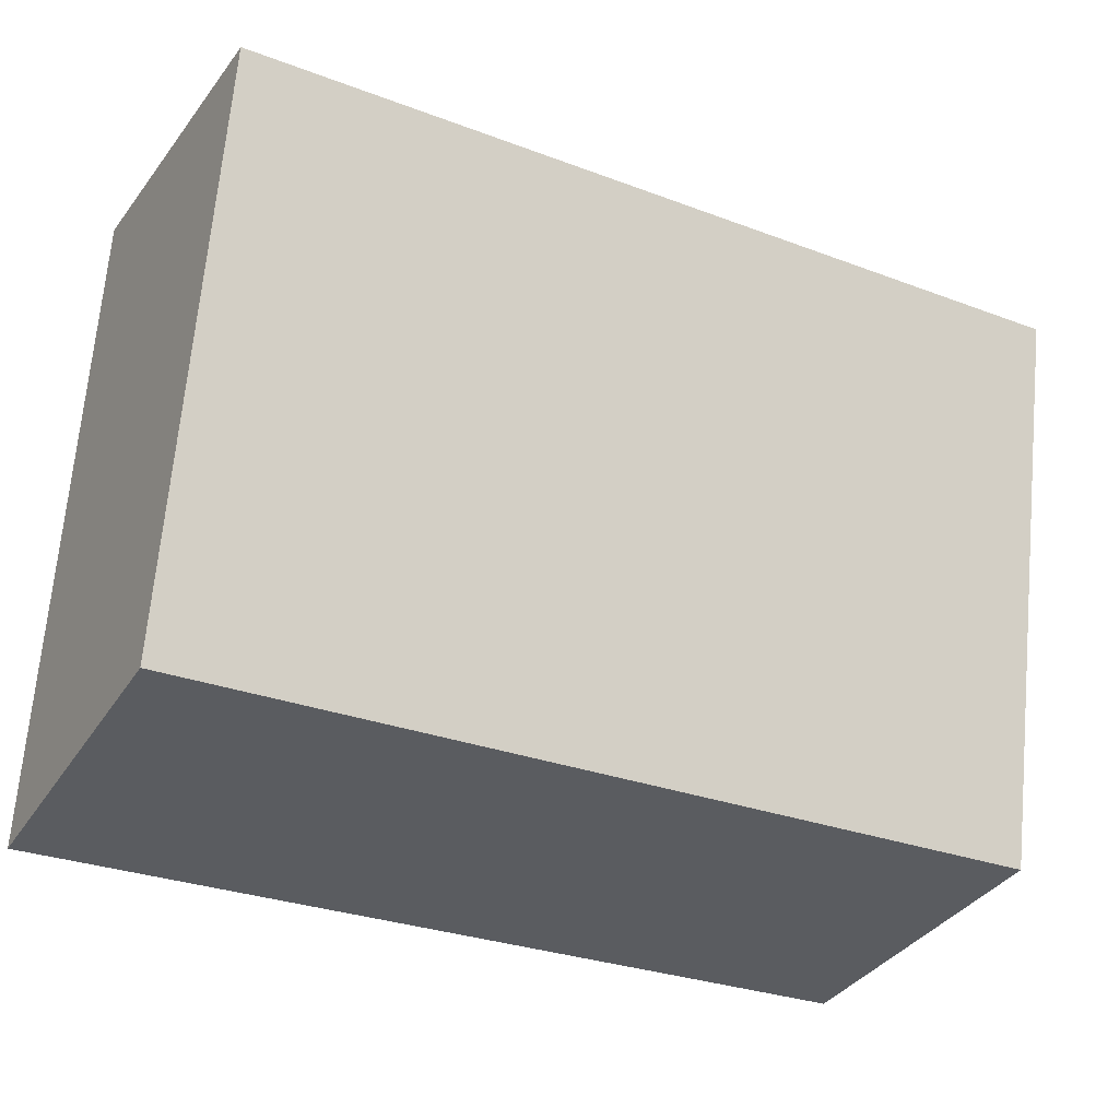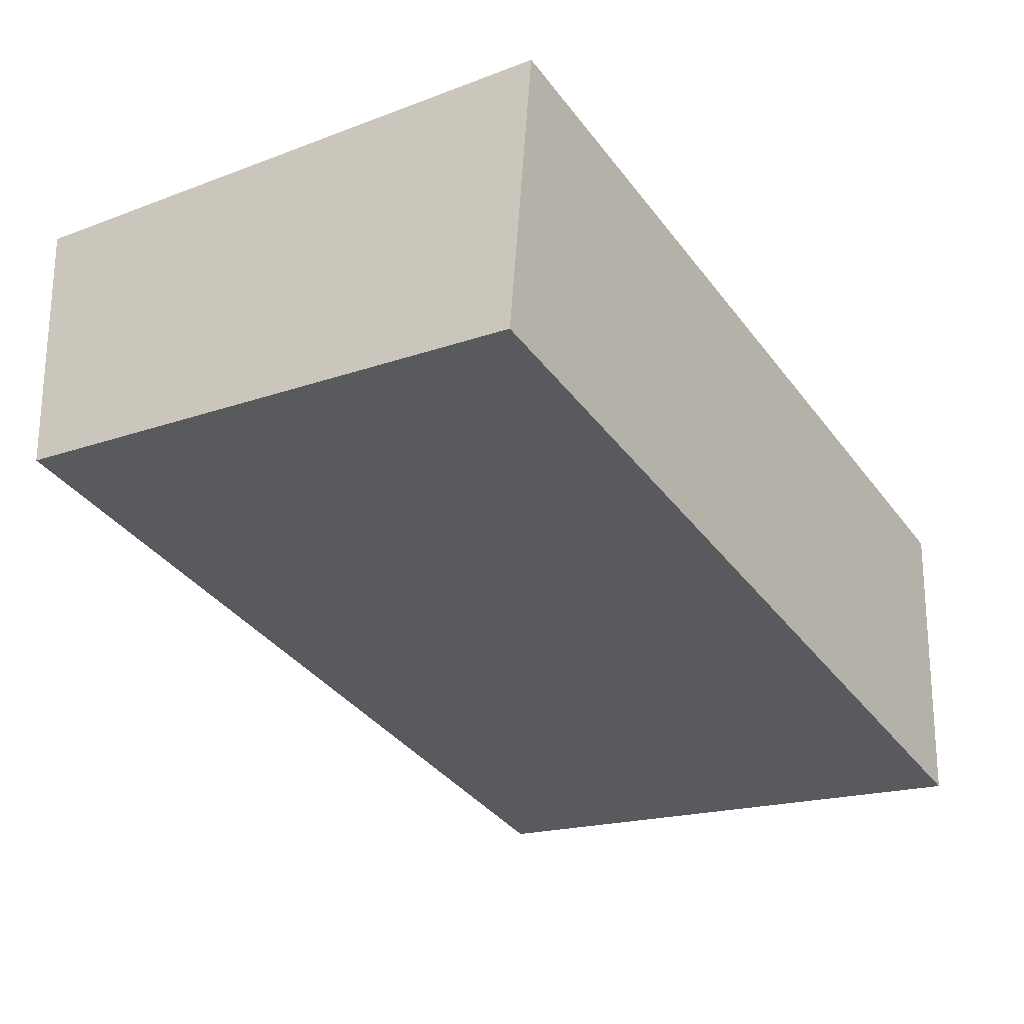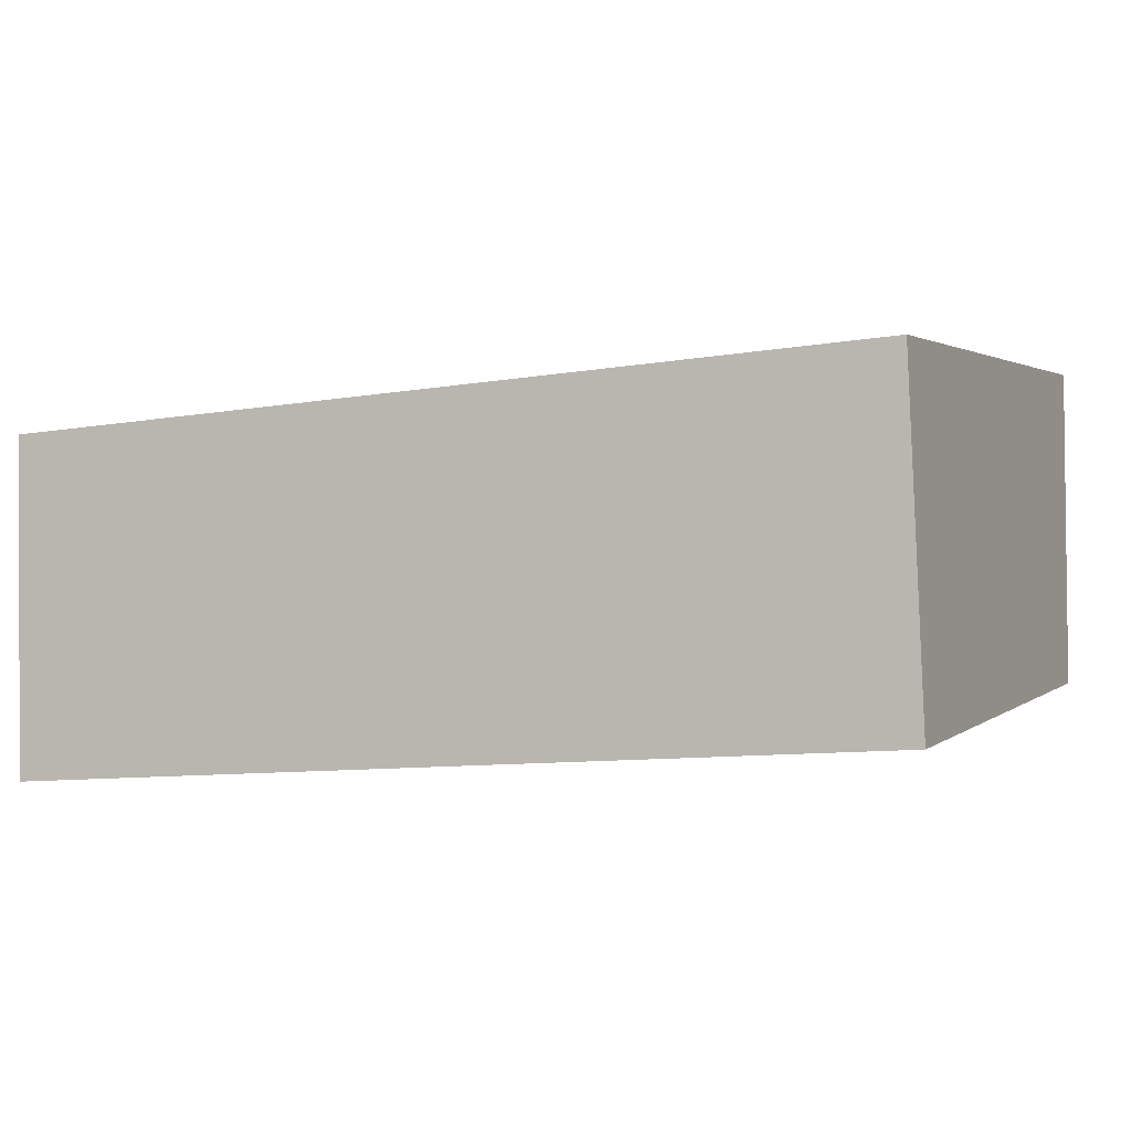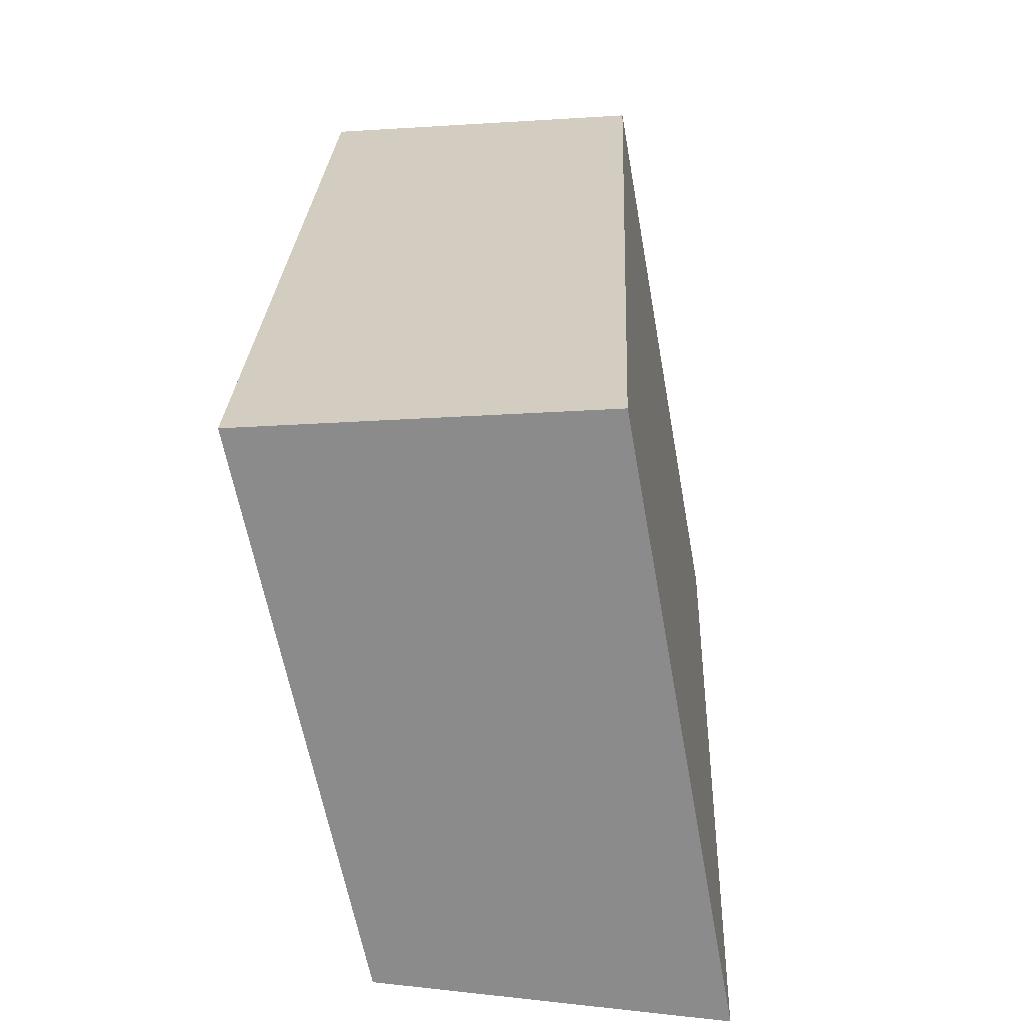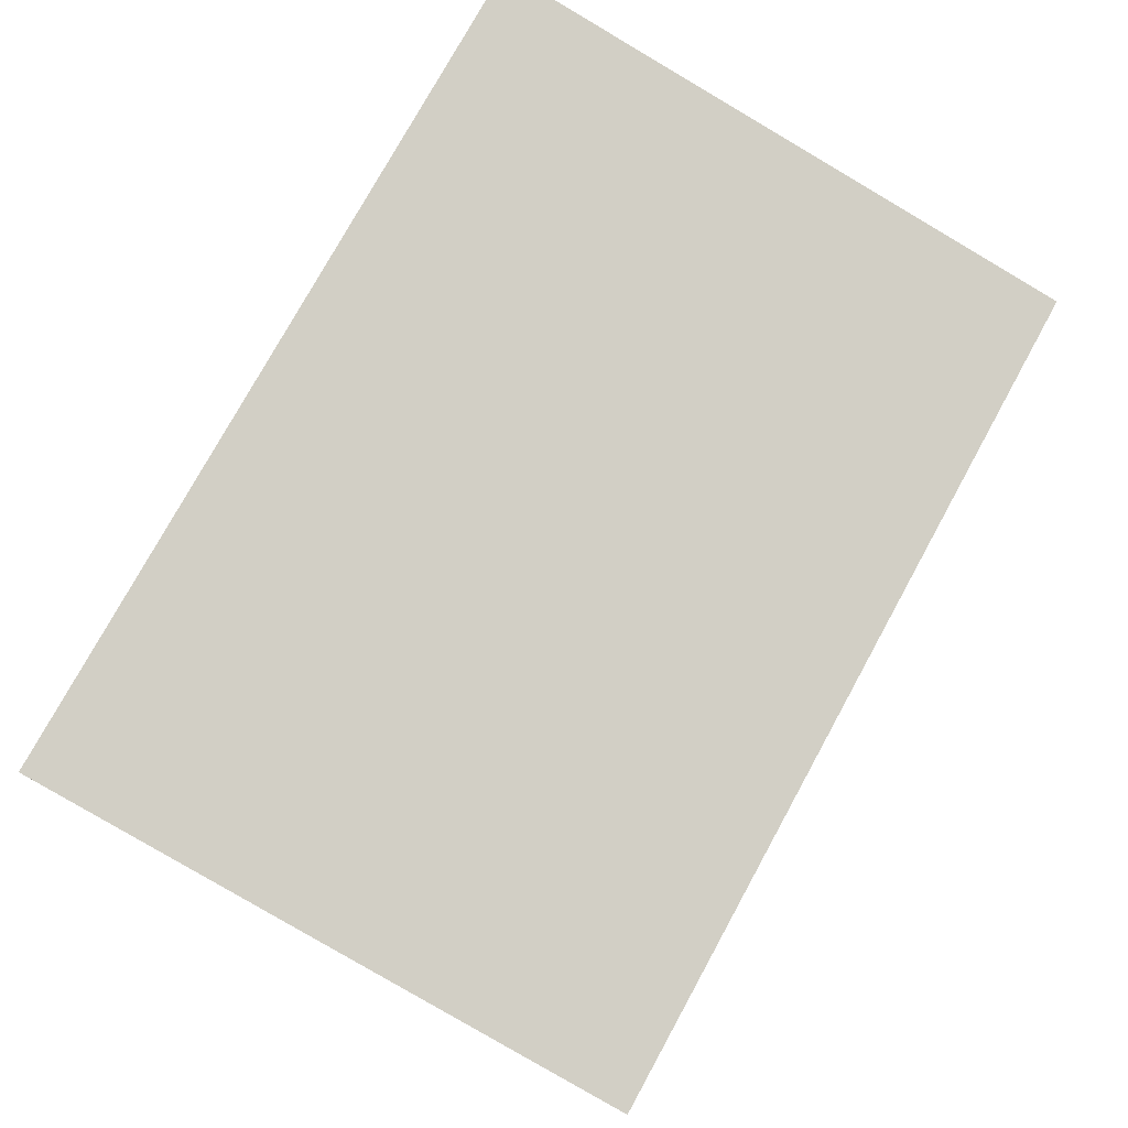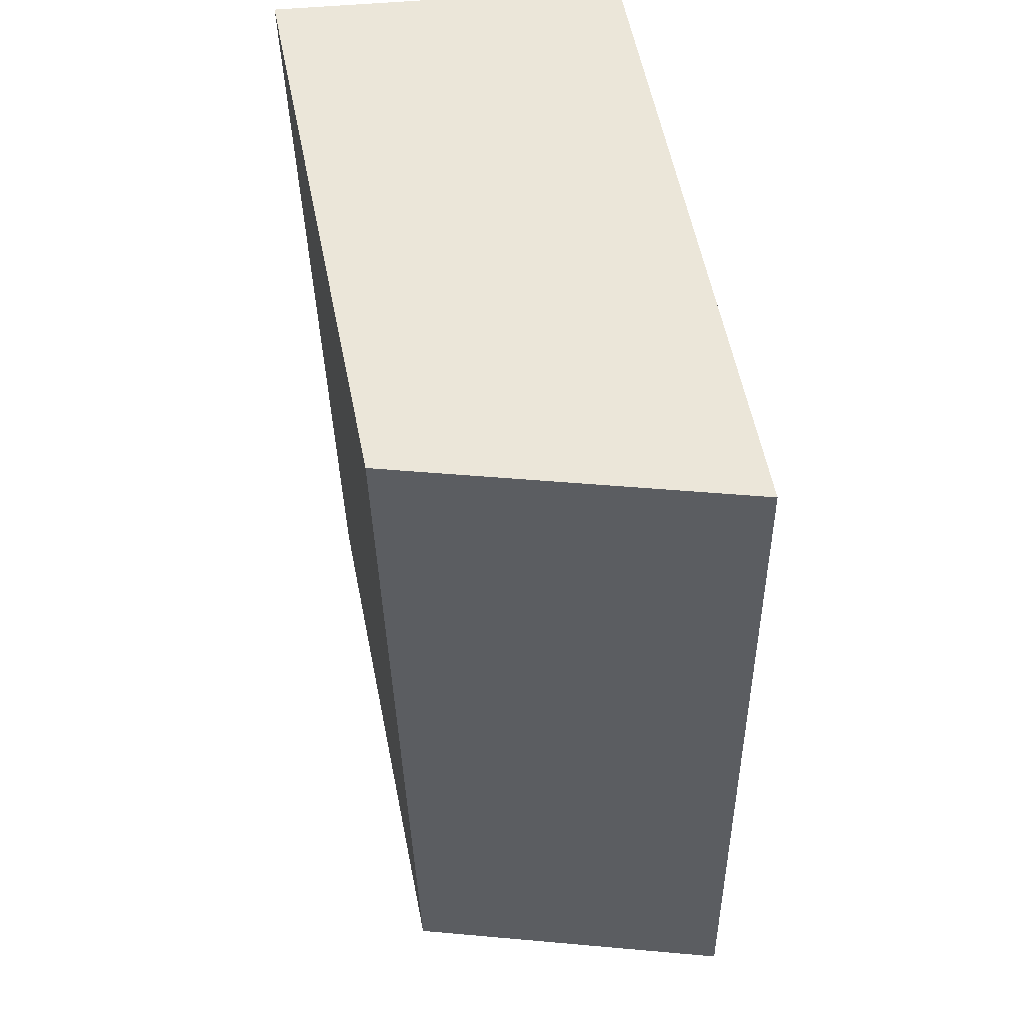
<metadata>
{"format":"obj","ext":"obj","renderer":"f3d","projection":"perspective","resolution":1024,"background":"white","views":[{"elev":-29.4,"azim":-29.0,"up":"+Z"},{"elev":-38.5,"azim":-57.0,"up":"+Y"},{"elev":-9.5,"azim":24.3,"up":"+Y"},{"elev":25.8,"azim":92.4,"up":"+Z"},{"elev":77.4,"azim":-61.2,"up":"+Y"},{"elev":-35.9,"azim":91.1,"up":"+Z"}]}
</metadata>
<code>
v -2.847 4.184 -5.738
v 3.502 4.184 -5.738
v -2.847 6.582 -5.568
v 3.502 6.582 -5.568
v -2.847 7.372 -10
v 3.502 7.372 -10
v -2.847 4.981 -9.753
v 3.502 4.981 -9.753
f 1 2 3
f 3 2 4
f 3 4 5
f 5 4 6
f 5 6 7
f 7 6 8
f 7 8 1
f 1 8 2
f 2 8 4
f 4 8 6
f 1 3 7
f 7 3 5

</code>
